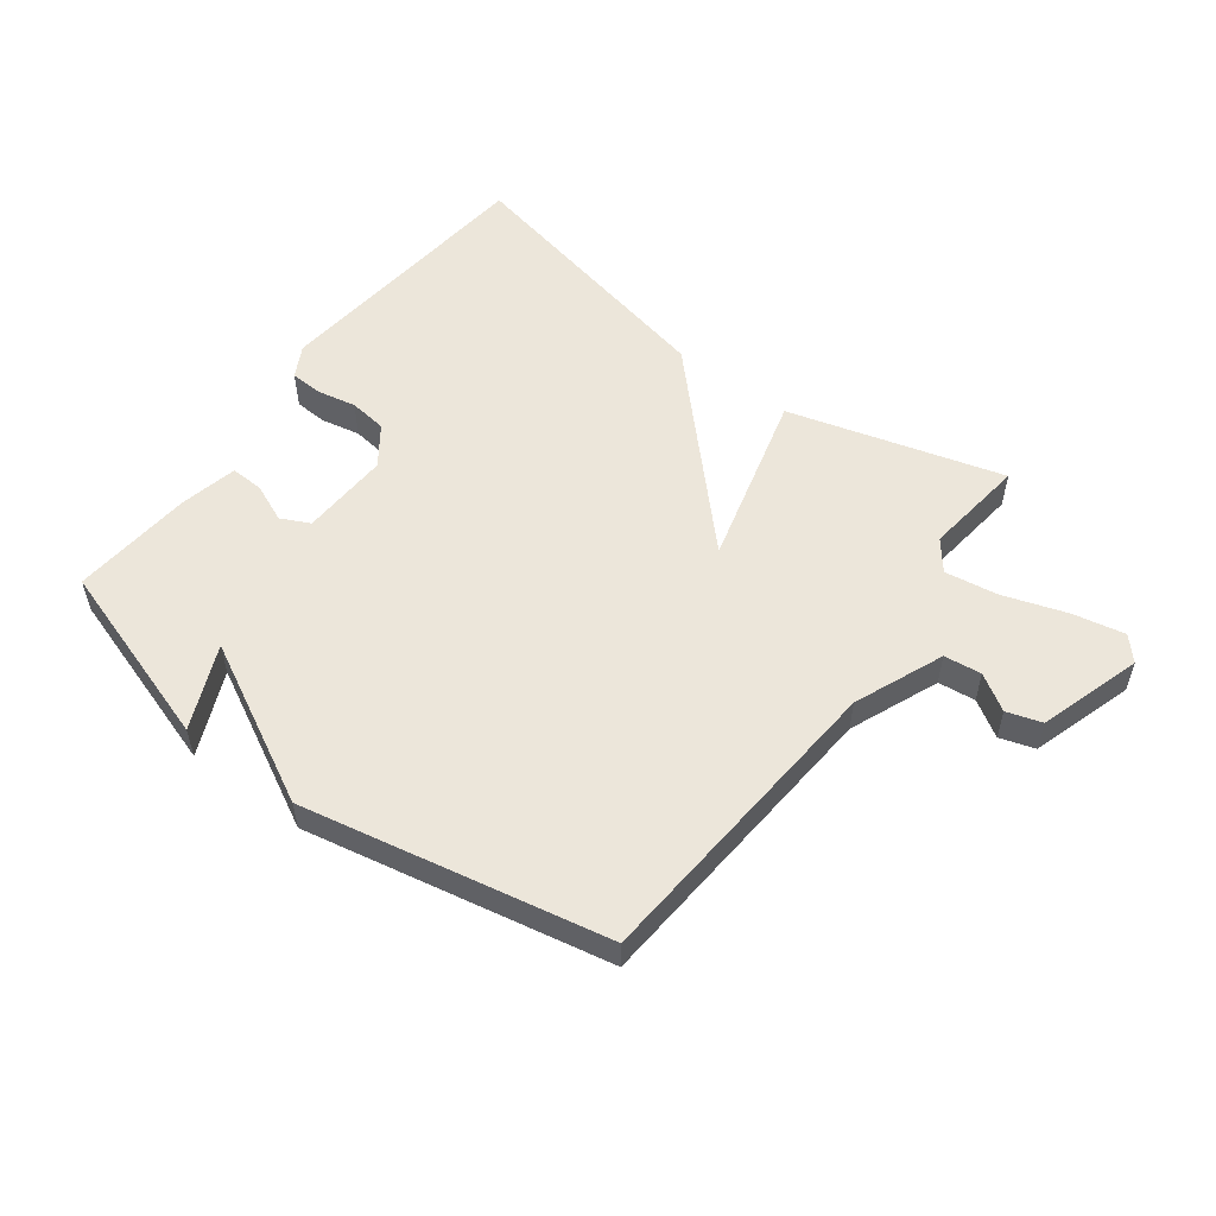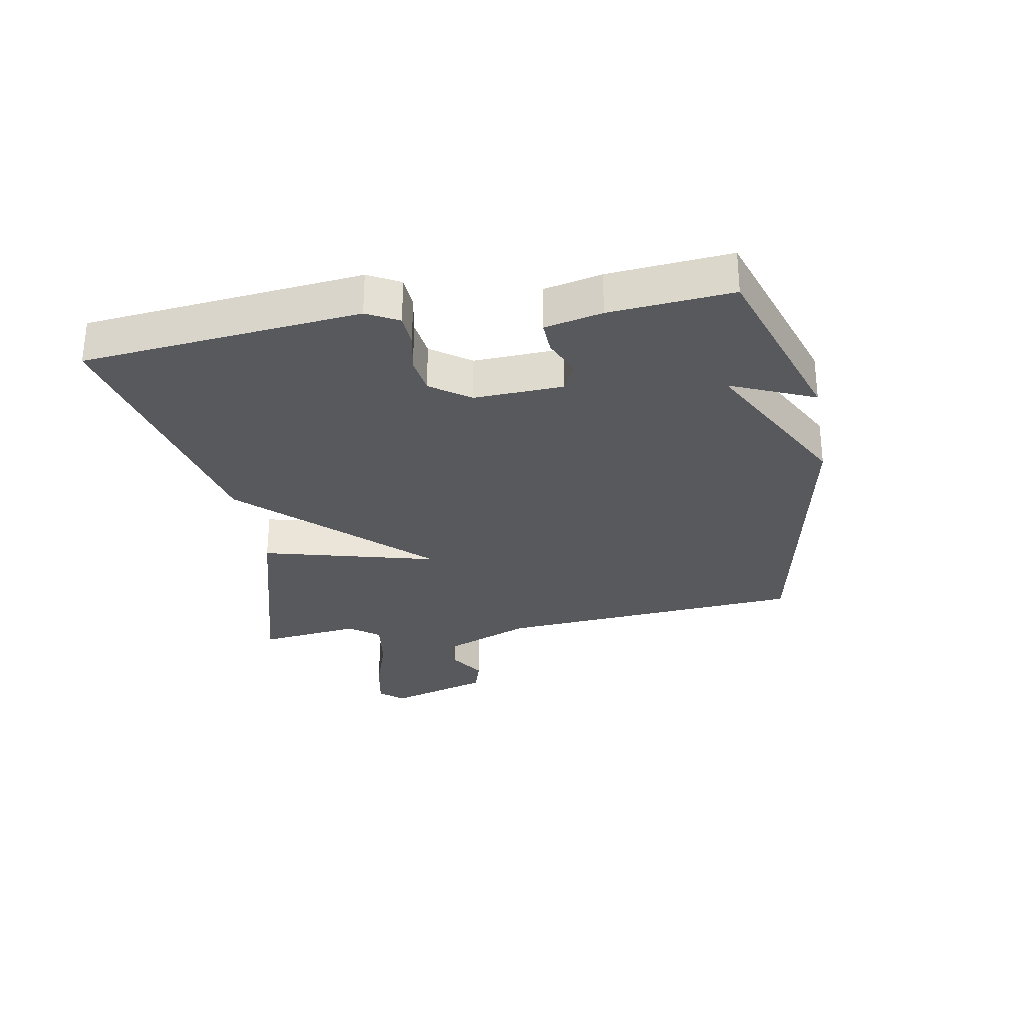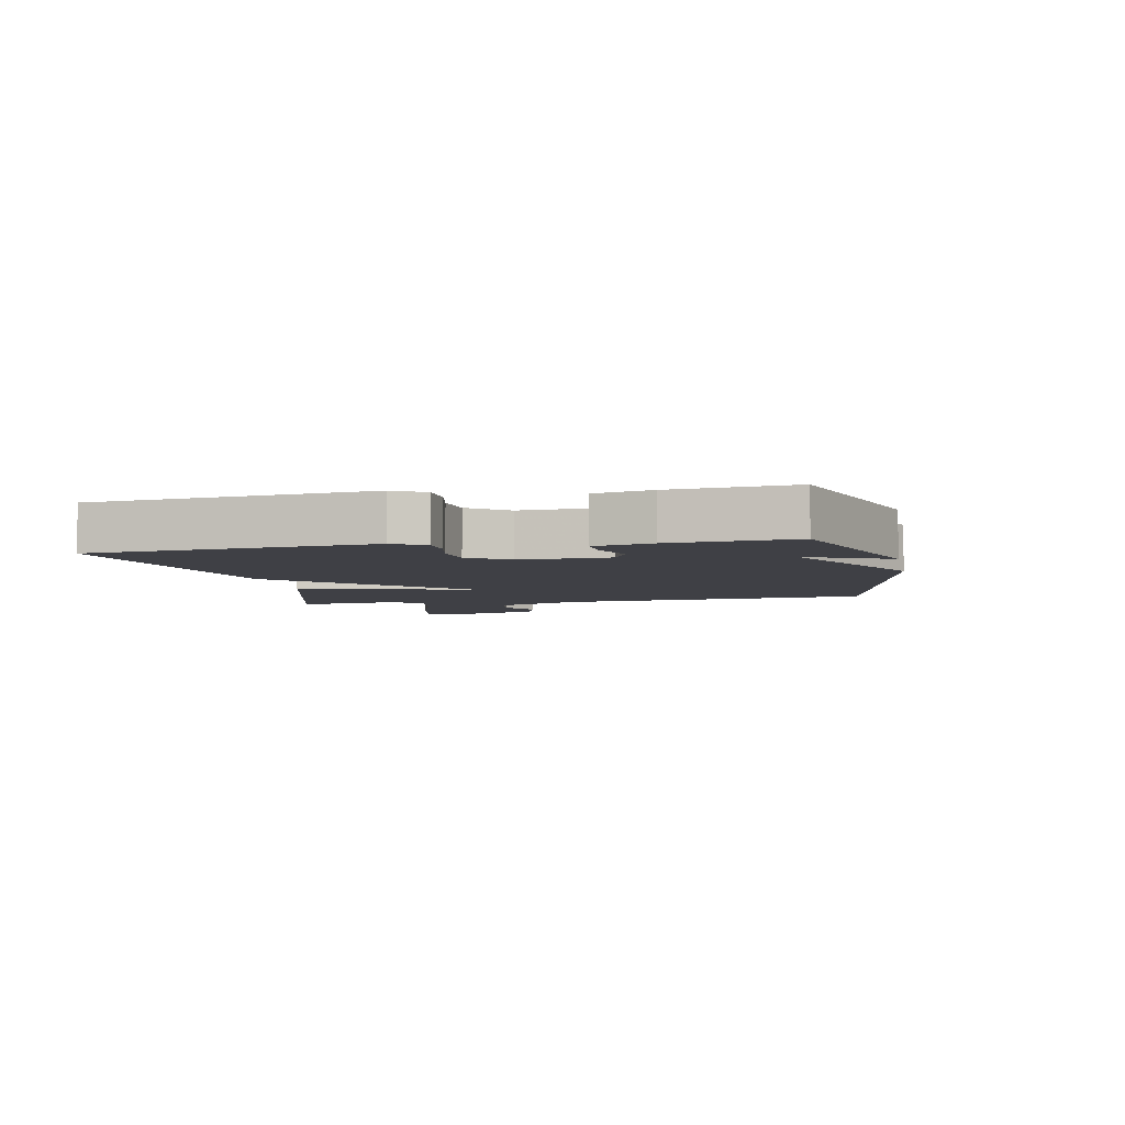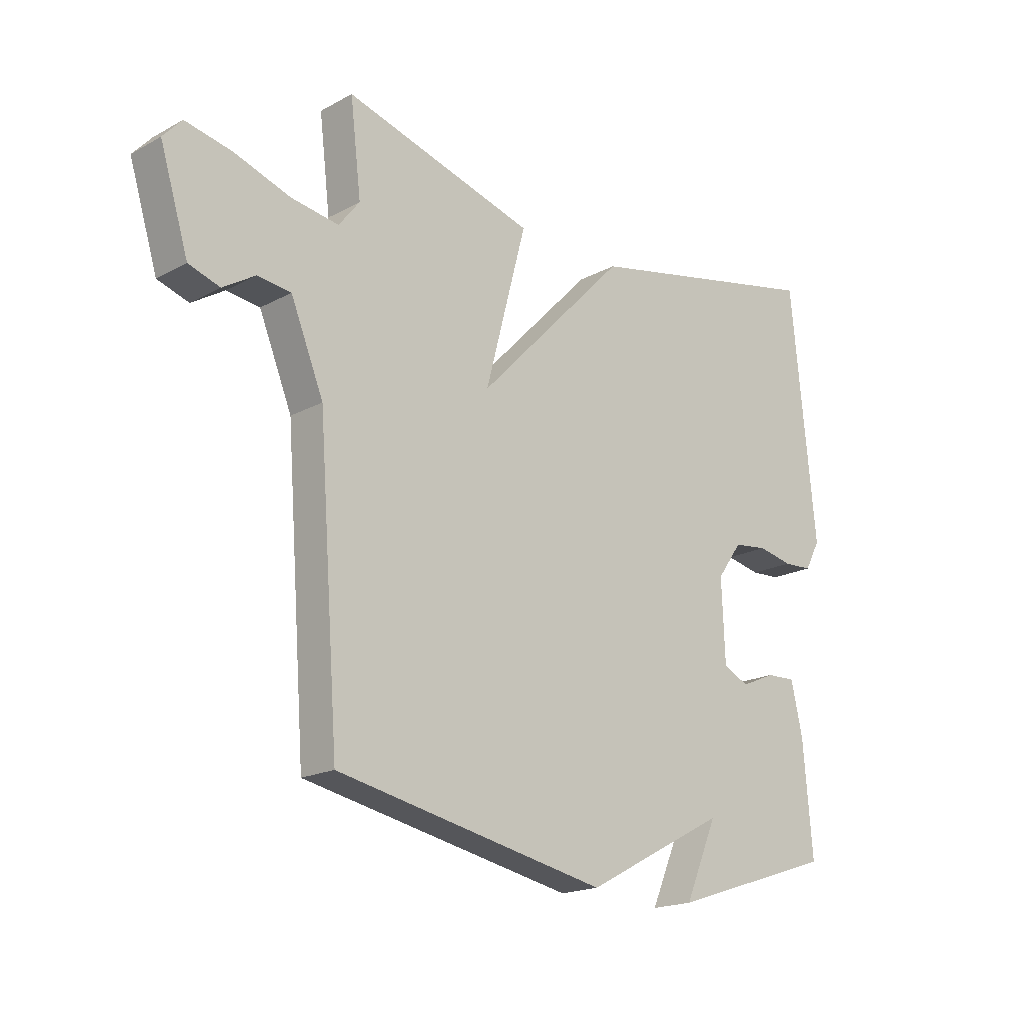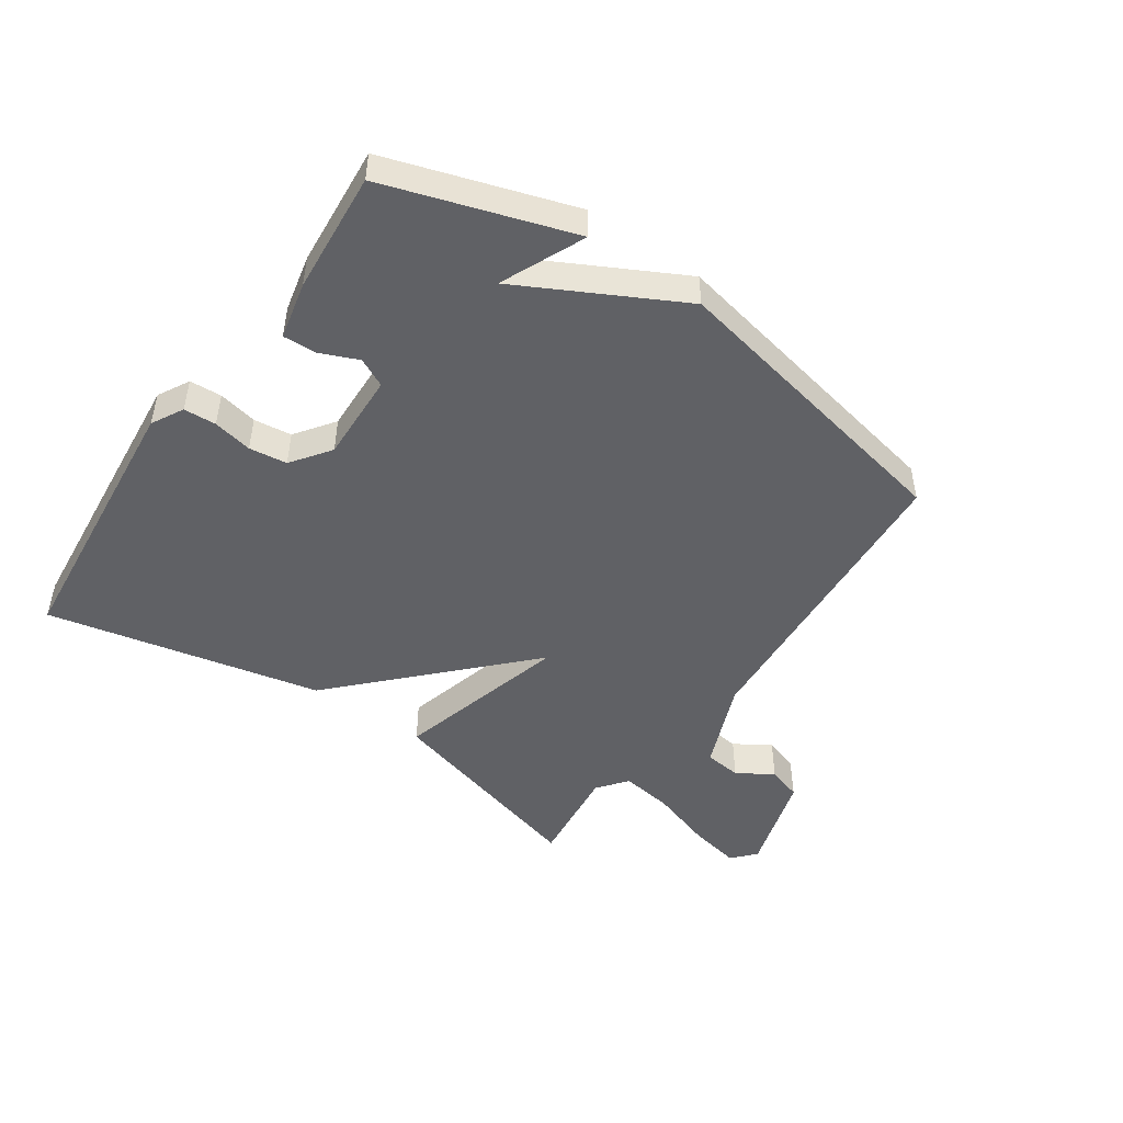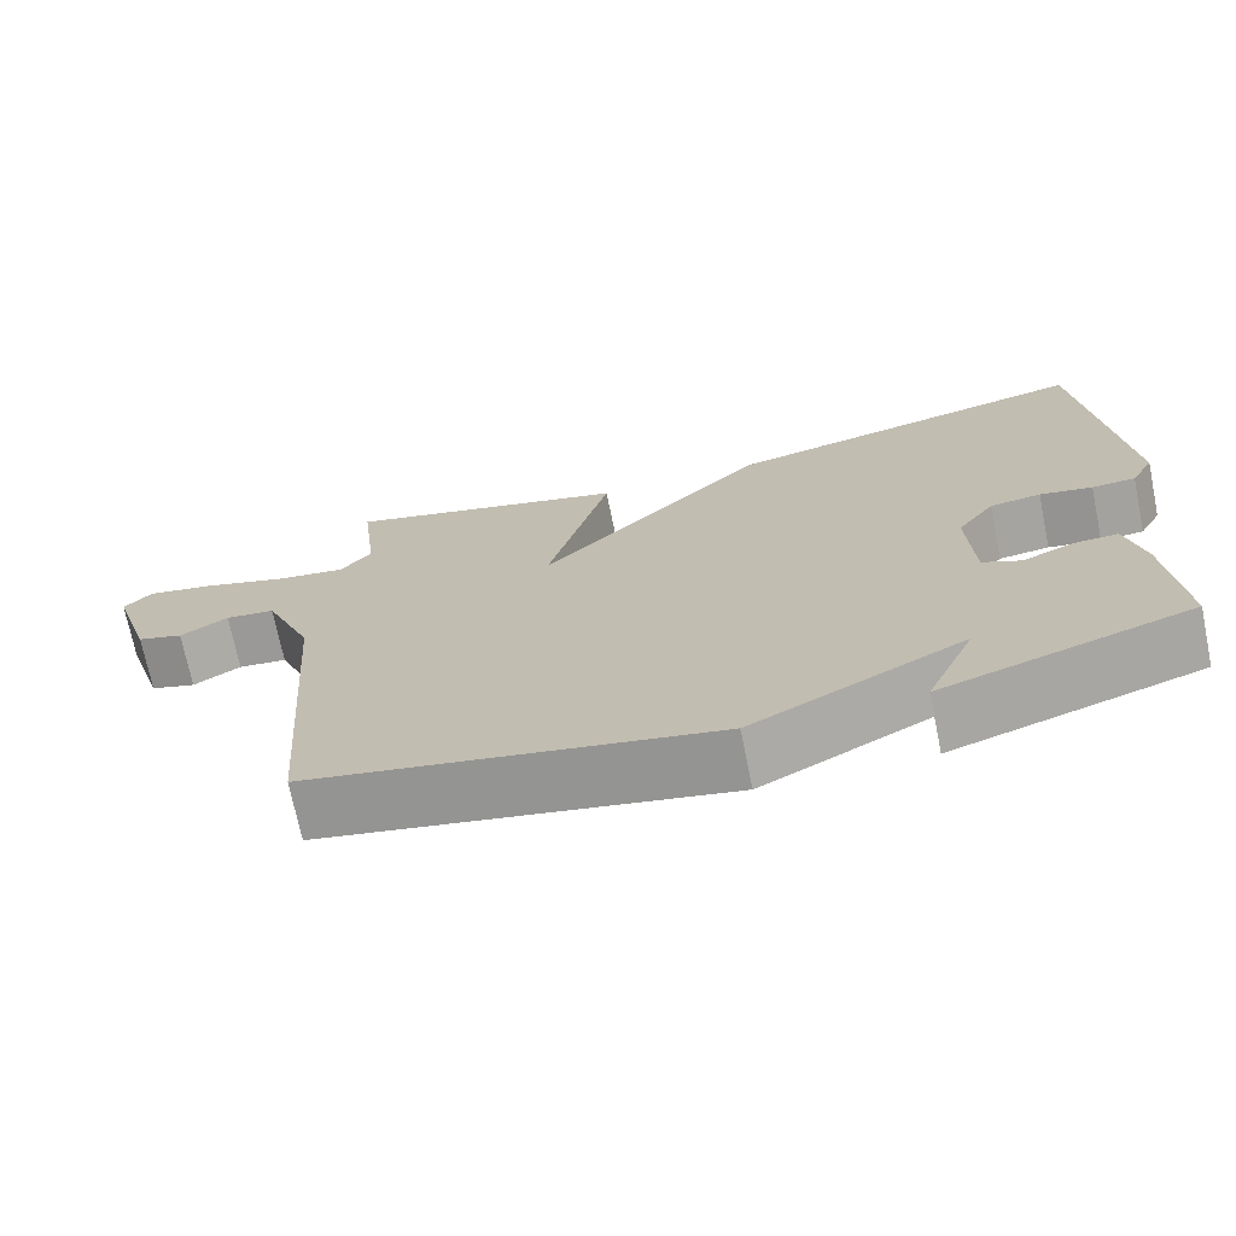
<metadata>
{"format":"obj","ext":"obj","renderer":"f3d","projection":"perspective","resolution":1024,"background":"white","views":[{"elev":54.4,"azim":-143.2,"up":"+Y"},{"elev":-29.3,"azim":100.3,"up":"+Y"},{"elev":-5.2,"azim":101.3,"up":"+Y"},{"elev":-18.6,"azim":-44.1,"up":"+Z"},{"elev":-48.0,"azim":145.2,"up":"+Y"},{"elev":-71.6,"azim":11.6,"up":"+Z"}]}
</metadata>
<code>
v -0.5 0.07 -0.5
v -0.538 0.07 0.008
v -0.598 0.07 0.154
v -0.659 0.07 0.161
v -0.718 0.07 0.124
v -0.775 0.07 0.142
v -0.827 0.07 0.31
v -0.793 0.07 0.348
v -0.708 0.07 0.331
v -0.605 0.07 0.297
v -0.518 0.07 0.284
v -0.48 0.07 0.333
v -0.5 0.07 0.5
v -0.15 0.07 0.402
v -0.226 0.07 0.115
v 0.05 0.07 0.402
v 0.5 0.07 0.5
v 0.545 0.07 0.048
v 0.517 0.07 -0.004
v 0.464 0.07 -0.007
v 0.4 0.07 0.006
v 0.338 0.07 -0.002
v 0.292 0.07 -0.066
v 0.298 0.07 -0.212
v 0.345 0.07 -0.235
v 0.408 0.07 -0.208
v 0.462 0.07 -0.206
v 0.483 0.07 -0.3
v 0.5 0.07 -0.5
v 0.196 0.07 -0.599
v 0.256 0.07 -0.462
v -0.004 0.07 -0.599
v -0.5 0 -0.5
v -0.538 0 0.008
v -0.598 0 0.154
v -0.659 0 0.161
v -0.718 0 0.124
v -0.775 0 0.142
v -0.827 0 0.31
v -0.793 0 0.348
v -0.708 0 0.331
v -0.605 0 0.297
v -0.518 0 0.284
v -0.48 0 0.333
v -0.5 0 0.5
v -0.15 0 0.402
v -0.226 0 0.115
v 0.05 0 0.402
v 0.5 0 0.5
v 0.545 0 0.048
v 0.517 0 -0.004
v 0.464 0 -0.007
v 0.4 0 0.006
v 0.338 0 -0.002
v 0.292 0 -0.066
v 0.298 0 -0.212
v 0.345 0 -0.235
v 0.408 0 -0.208
v 0.462 0 -0.206
v 0.483 0 -0.3
v 0.5 0 -0.5
v 0.196 0 -0.599
v 0.256 0 -0.462
v -0.004 0 -0.599
f 31 32 1 2
f 29 30 31
f 28 29 31
f 27 28 31
f 26 27 31
f 25 26 31
f 31 2 3
f 25 31 3
f 24 25 3
f 23 24 3
f 22 23 3
f 21 22 3
f 19 20 21
f 18 19 21
f 17 18 21
f 16 17 21
f 15 16 21
f 15 21 3
f 12 13 14 15
f 11 12 15 3
f 10 11 3 4
f 8 9 10
f 7 8 10
f 6 7 10
f 5 6 10
f 4 5 10
f 34 33 64 63
f 63 62 61
f 63 61 60
f 63 60 59
f 63 59 58
f 63 58 57
f 35 34 63
f 35 63 57
f 35 57 56
f 35 56 55
f 35 55 54
f 35 54 53
f 53 52 51
f 53 51 50
f 53 50 49
f 53 49 48
f 53 48 47
f 35 53 47
f 47 46 45 44
f 35 47 44 43
f 36 35 43 42
f 42 41 40
f 42 40 39
f 42 39 38
f 42 38 37
f 42 37 36
f 1 33 34 2
f 2 34 35 3
f 3 35 36 4
f 4 36 37 5
f 5 37 38 6
f 6 38 39 7
f 7 39 40 8
f 8 40 41 9
f 9 41 42 10
f 10 42 43 11
f 11 43 44 12
f 12 44 45 13
f 13 45 46 14
f 14 46 47 15
f 15 47 48 16
f 16 48 49 17
f 17 49 50 18
f 18 50 51 19
f 19 51 52 20
f 20 52 53 21
f 21 53 54 22
f 22 54 55 23
f 23 55 56 24
f 24 56 57 25
f 25 57 58 26
f 26 58 59 27
f 27 59 60 28
f 28 60 61 29
f 29 61 62 30
f 30 62 63 31
f 31 63 64 32
f 32 64 33 1

</code>
